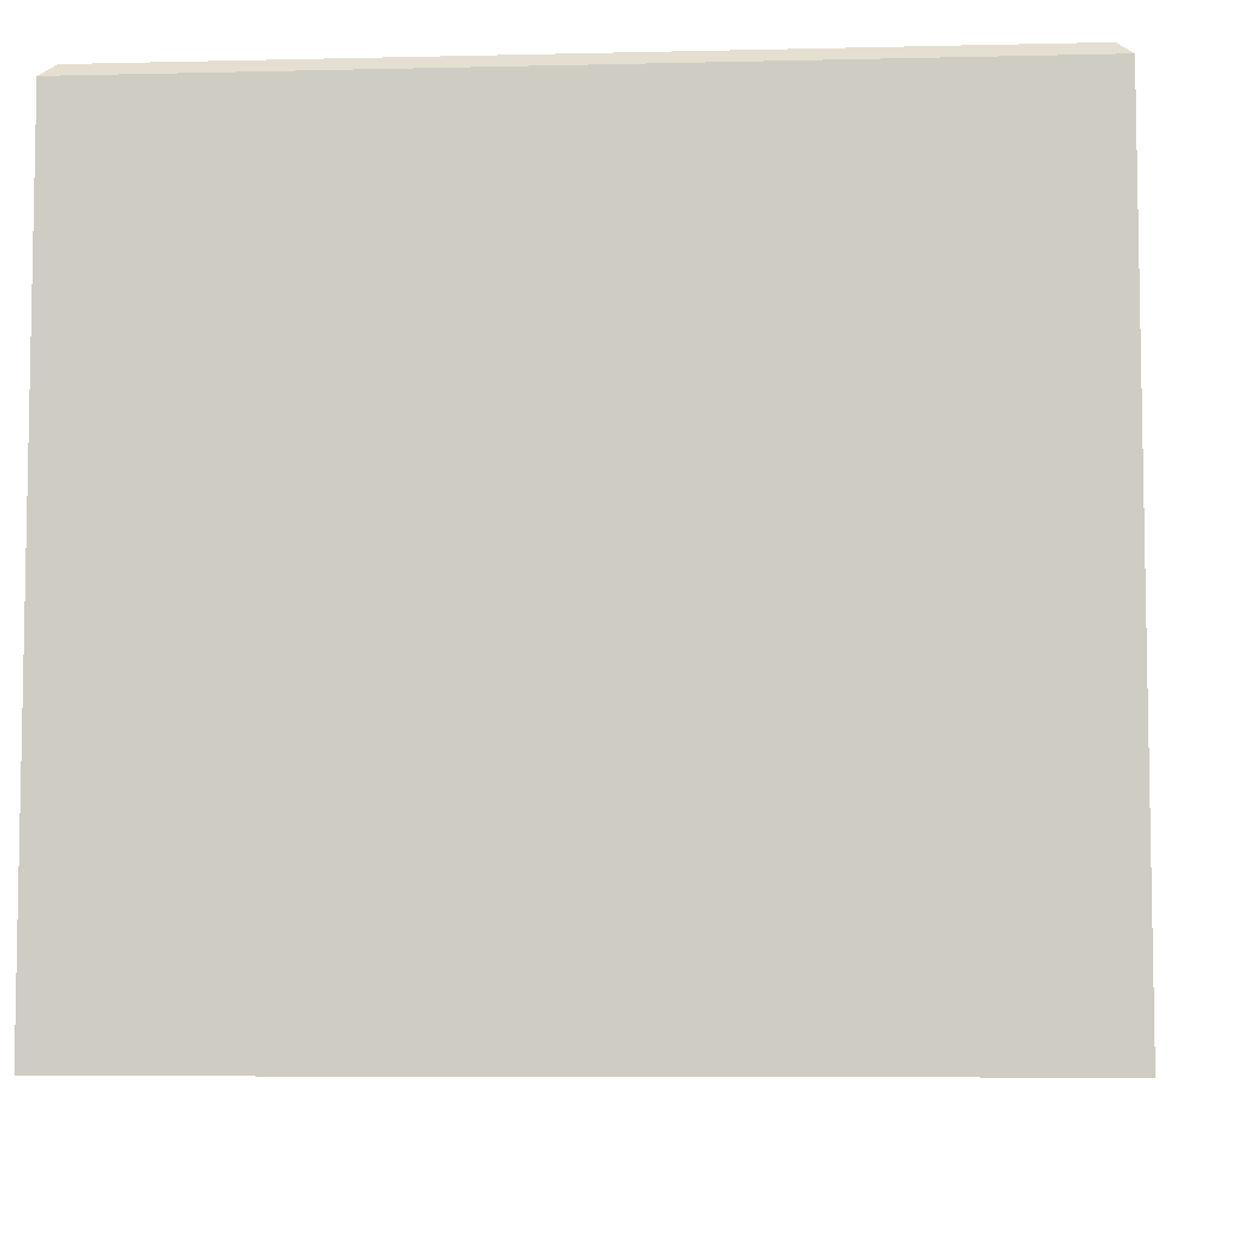
<metadata>
{"format":"obj","ext":"obj","renderer":"f3d","projection":"perspective","resolution":1024,"background":"white","views":[{"elev":-6.9,"azim":-176.0,"up":"+Z"}]}
</metadata>
<code>
g default
v 145.6 52.43 37.62
v 146.2 52.43 35.54
v 137.9 52.43 35.54
v 138.4 52.43 37.62
v 142 52.43 37.97
v 145.8 52.97 37.63
v 146.3 52.97 35.54
v 137.7 52.97 35.54
v 138.3 52.97 37.63
v 142 52.97 38.06
v 146.1 52.97 38.17
v 146.8 52.97 35.55
v 137.3 52.97 35.55
v 137.9 52.97 38.17
v 142 52.97 38.76
v 146.5 52.8 38.72
v 147.2 52.8 35.55
v 136.9 52.8 35.55
v 137.6 52.8 38.72
v 142 52.8 39.47
v 146.6 52.43 38.7
v 147.4 52.43 35.55
v 136.7 52.43 35.55
v 137.4 52.43 38.7
v 142 52.43 39.52
v 146.5 52.06 38.72
v 147.2 52.06 35.55
v 136.9 52.06 35.55
v 137.6 52.06 38.72
v 142 52.06 39.47
v 146.1 51.89 38.17
v 146.8 51.89 35.55
v 137.3 51.89 35.55
v 137.9 51.89 38.17
v 142 51.89 38.76
v 145.8 51.9 37.63
v 146.3 51.9 35.54
v 137.7 51.9 35.54
v 138.3 51.9 37.63
v 142 51.9 38.06
v 146.1 54.31 35.08
v 145.5 53.96 35.08
v 145 53.43 35.08
v 144.8 52.78 35.08
v 144.8 52.08 35.08
v 145 51.43 35.08
v 145.5 50.9 35.08
v 146.1 50.55 35.08
v 146.8 50.43 35.08
v 147.5 50.55 35.08
v 148.1 50.9 35.08
v 148.5 51.43 35.08
v 148.7 52.08 35.08
v 148.7 52.78 35.08
v 148.5 53.43 35.08
v 148.1 53.96 35.08
v 147.5 54.31 35.08
v 146.8 54.43 35.08
v 146.1 54.31 35.58
v 145.5 53.96 35.58
v 145 53.43 35.58
v 144.8 52.78 35.58
v 144.8 52.08 35.58
v 145 51.43 35.58
v 145.5 50.9 35.58
v 146.1 50.55 35.58
v 146.8 50.43 35.58
v 147.5 50.55 35.58
v 148.1 50.9 35.58
v 148.5 51.43 35.58
v 148.7 52.08 35.58
v 148.7 52.78 35.58
v 148.5 53.43 35.58
v 148.1 53.96 35.58
v 147.5 54.31 35.58
v 146.8 54.43 35.58
v 146.8 52.43 35.08
v 146.8 52.43 35.58
v 136.6 54.31 35.08
v 136 53.96 35.08
v 135.5 53.43 35.08
v 135.3 52.78 35.08
v 135.3 52.08 35.08
v 135.5 51.43 35.08
v 136 50.9 35.08
v 136.6 50.55 35.08
v 137.3 50.43 35.08
v 138 50.55 35.08
v 138.6 50.9 35.08
v 139 51.43 35.08
v 139.2 52.08 35.08
v 139.2 52.78 35.08
v 139 53.43 35.08
v 138.6 53.96 35.08
v 138 54.31 35.08
v 137.3 54.43 35.08
v 136.6 54.31 35.58
v 136 53.96 35.58
v 135.5 53.43 35.58
v 135.3 52.78 35.58
v 135.3 52.08 35.58
v 135.5 51.43 35.58
v 136 50.9 35.58
v 136.6 50.55 35.58
v 137.3 50.43 35.58
v 138 50.55 35.58
v 138.6 50.9 35.58
v 139 51.43 35.58
v 139.2 52.08 35.58
v 139.2 52.78 35.58
v 139 53.43 35.58
v 138.6 53.96 35.58
v 138 54.31 35.58
v 137.3 54.43 35.58
v 137.3 52.43 35.08
v 137.3 52.43 35.58
v 131.9 76.61 30.08
v 151.9 76.61 30.08
v 131.9 60.61 30.08
v 151.9 60.61 30.08
v 134.4 63.11 35.08
v 131.9 60.61 32.58
v 149.4 63.11 35.08
v 151.9 60.61 32.58
v 134.4 74.11 35.08
v 131.9 76.61 32.58
v 149.4 74.11 35.08
v 151.9 76.61 32.58
v 146.1 72.89 35.08
v 145.5 72.54 35.08
v 145 72.01 35.08
v 144.8 71.35 35.08
v 144.8 70.66 35.08
v 145 70.01 35.08
v 145.5 69.47 35.08
v 146.1 69.13 35.08
v 146.8 69.01 35.08
v 147.5 69.13 35.08
v 148.1 69.47 35.08
v 148.5 70.01 35.08
v 148.7 70.66 35.08
v 148.7 71.35 35.08
v 148.5 72.01 35.08
v 148.1 72.54 35.08
v 147.5 72.89 35.08
v 146.8 73.01 35.08
v 146.1 72.89 35.58
v 145.5 72.54 35.58
v 145 72.01 35.58
v 144.8 71.35 35.58
v 144.8 70.66 35.58
v 145 70.01 35.58
v 145.5 69.47 35.58
v 146.1 69.13 35.58
v 146.8 69.01 35.58
v 147.5 69.13 35.58
v 148.1 69.47 35.58
v 148.5 70.01 35.58
v 148.7 70.66 35.58
v 148.7 71.35 35.58
v 148.5 72.01 35.58
v 148.1 72.54 35.58
v 147.5 72.89 35.58
v 146.8 73.01 35.58
v 146.8 71.01 35.08
v 146.8 71.01 35.58
v 145.6 71.01 37.62
v 146.2 71.01 35.54
v 137.9 71.01 35.54
v 138.4 71.01 37.62
v 142 71.01 37.97
v 145.8 71.54 37.63
v 146.3 71.54 35.54
v 137.7 71.54 35.54
v 138.3 71.54 37.63
v 142 71.54 38.06
v 146.1 71.54 38.17
v 146.8 71.54 35.55
v 137.3 71.54 35.55
v 137.9 71.54 38.17
v 142 71.54 38.76
v 146.5 71.38 38.72
v 147.2 71.38 35.55
v 136.9 71.38 35.55
v 137.6 71.38 38.72
v 142 71.38 39.47
v 146.6 71.01 38.7
v 147.4 71.01 35.55
v 136.7 71.01 35.55
v 137.4 71.01 38.7
v 142 71.01 39.52
v 146.5 70.64 38.72
v 147.2 70.64 35.55
v 136.9 70.64 35.55
v 137.6 70.64 38.72
v 142 70.64 39.47
v 146.1 70.47 38.17
v 146.8 70.47 35.55
v 137.3 70.47 35.55
v 137.9 70.47 38.17
v 142 70.47 38.76
v 145.8 70.47 37.63
v 146.3 70.47 35.54
v 137.7 70.47 35.54
v 138.3 70.47 37.63
v 142 70.47 38.06
v 136.6 72.89 35.08
v 136 72.54 35.08
v 135.5 72.01 35.08
v 135.3 71.35 35.08
v 135.3 70.66 35.08
v 135.5 70.01 35.08
v 136 69.47 35.08
v 136.6 69.13 35.08
v 137.3 69.01 35.08
v 138 69.13 35.08
v 138.6 69.47 35.08
v 139 70.01 35.08
v 139.2 70.66 35.08
v 139.2 71.35 35.08
v 139 72.01 35.08
v 138.6 72.54 35.08
v 138 72.89 35.08
v 137.3 73.01 35.08
v 136.6 72.89 35.58
v 136 72.54 35.58
v 135.5 72.01 35.58
v 135.3 71.35 35.58
v 135.3 70.66 35.58
v 135.5 70.01 35.58
v 136 69.47 35.58
v 136.6 69.13 35.58
v 137.3 69.01 35.58
v 138 69.13 35.58
v 138.6 69.47 35.58
v 139 70.01 35.58
v 139.2 70.66 35.58
v 139.2 71.35 35.58
v 139 72.01 35.58
v 138.6 72.54 35.58
v 138 72.89 35.58
v 137.3 73.01 35.58
v 137.3 71.01 35.08
v 137.3 71.01 35.58
v 131.9 58.4 30.08
v 151.9 58.4 30.08
v 131.9 8.404 30.08
v 151.9 8.404 30.08
v 134.4 10.9 35.08
v 131.9 8.404 32.58
v 149.4 10.9 35.08
v 151.9 8.404 32.58
v 134.4 55.9 35.08
v 131.9 58.4 32.58
v 149.4 55.9 35.08
v 151.9 58.4 32.58
v 127.4 43.61 35.07
v 127.1 44.22 35.07
v 126.6 44.66 35.07
v 125.9 44.9 35.07
v 125.2 44.9 35.07
v 124.6 44.66 35.07
v 124 44.22 35.07
v 123.7 43.61 35.07
v 123.6 42.93 35.07
v 123.7 42.25 35.07
v 124 41.65 35.07
v 124.6 41.2 35.07
v 125.2 40.96 35.07
v 125.9 40.96 35.07
v 126.6 41.2 35.07
v 127.1 41.65 35.07
v 127.4 42.25 35.07
v 127.6 42.93 35.07
v 127.4 43.61 35.57
v 127.1 44.22 35.57
v 126.6 44.66 35.57
v 125.9 44.9 35.57
v 125.2 44.9 35.57
v 124.6 44.66 35.57
v 124 44.22 35.57
v 123.7 43.61 35.57
v 123.6 42.93 35.57
v 123.7 42.25 35.57
v 124 41.65 35.57
v 124.6 41.2 35.57
v 125.2 40.96 35.57
v 125.9 40.96 35.57
v 126.6 41.2 35.57
v 127.1 41.65 35.57
v 127.4 42.25 35.57
v 127.6 42.93 35.57
v 125.6 42.93 35.07
v 125.6 42.93 35.57
v 125.6 55.8 37.61
v 125.6 56.66 35.54
v 125.6 43.81 35.54
v 125.6 44.66 37.61
v 125.6 50.23 37.97
v 125 56.04 37.63
v 125 56.93 35.54
v 125 43.54 35.54
v 125 44.43 37.63
v 125 50.23 38.05
v 125 56.6 38.17
v 125 57.59 35.54
v 125 42.88 35.54
v 125 43.87 38.17
v 125 50.23 38.76
v 125.2 57.16 38.71
v 125.2 58.25 35.55
v 125.2 42.22 35.55
v 125.2 43.3 38.71
v 125.2 50.23 39.46
v 125.6 57.4 38.69
v 125.6 58.52 35.55
v 125.6 41.94 35.55
v 125.6 43.07 38.69
v 125.6 50.23 39.51
v 125.9 57.16 38.71
v 125.9 58.25 35.55
v 125.9 42.22 35.55
v 125.9 43.3 38.71
v 125.9 50.23 39.46
v 126.1 56.6 38.17
v 126.1 57.59 35.54
v 126.1 42.88 35.54
v 126.1 43.87 38.17
v 126.1 50.23 38.76
v 126.1 56.04 37.63
v 126.1 56.93 35.54
v 126.1 43.54 35.54
v 126.1 44.43 37.63
v 126.1 50.23 38.05
v 127.4 58.27 35.07
v 127.1 58.87 35.07
v 126.6 59.32 35.07
v 125.9 59.56 35.07
v 125.2 59.56 35.07
v 124.6 59.32 35.07
v 124 58.87 35.07
v 123.7 58.27 35.07
v 123.6 57.59 35.07
v 123.7 56.9 35.07
v 124 56.3 35.07
v 124.6 55.85 35.07
v 125.2 55.62 35.07
v 125.9 55.62 35.07
v 126.6 55.85 35.07
v 127.1 56.3 35.07
v 127.4 56.9 35.07
v 127.6 57.59 35.07
v 127.4 58.27 35.57
v 127.1 58.87 35.57
v 126.6 59.32 35.57
v 125.9 59.56 35.57
v 125.2 59.56 35.57
v 124.6 59.32 35.57
v 124 58.87 35.57
v 123.7 58.27 35.57
v 123.6 57.59 35.57
v 123.7 56.9 35.57
v 124 56.3 35.57
v 124.6 55.85 35.57
v 125.2 55.62 35.57
v 125.9 55.62 35.57
v 126.6 55.85 35.57
v 127.1 56.3 35.57
v 127.4 56.9 35.57
v 127.6 57.59 35.57
v 125.6 57.59 35.07
v 125.6 57.59 35.57
v 111 76.51 30.08
v 131 76.51 30.08
v 111 8.511 30.08
v 131 8.511 30.08
v 113.5 11.01 35.08
v 111 8.511 32.58
v 128.5 11.01 35.08
v 131 8.511 32.58
v 113.5 74.01 35.08
v 111 76.51 32.58
v 128.5 74.01 35.08
v 131 76.51 32.58
v 161 43.35 35.08
v 160.7 43.95 35.08
v 160.1 44.39 35.08
v 159.5 44.63 35.08
v 158.8 44.63 35.08
v 158.1 44.39 35.08
v 157.6 43.95 35.08
v 157.3 43.35 35.08
v 157.1 42.66 35.08
v 157.3 41.98 35.08
v 157.6 41.38 35.08
v 158.1 40.93 35.08
v 158.8 40.69 35.08
v 159.5 40.69 35.08
v 160.1 40.93 35.08
v 160.7 41.38 35.08
v 161 41.98 35.08
v 161.1 42.66 35.08
v 161 43.35 35.58
v 160.7 43.95 35.58
v 160.1 44.39 35.58
v 159.5 44.63 35.58
v 158.8 44.63 35.58
v 158.1 44.39 35.58
v 157.6 43.95 35.58
v 157.3 43.35 35.58
v 157.1 42.66 35.58
v 157.3 41.98 35.58
v 157.6 41.38 35.58
v 158.1 40.93 35.58
v 158.8 40.69 35.58
v 159.5 40.69 35.58
v 160.1 40.93 35.58
v 160.7 41.38 35.58
v 161 41.98 35.58
v 161.1 42.66 35.58
v 159.1 42.66 35.08
v 159.1 42.66 35.58
v 159.1 55.57 37.62
v 159.1 56.42 35.54
v 159.1 43.58 35.55
v 159.1 44.43 37.62
v 159.1 50 37.98
v 158.6 55.8 37.64
v 158.6 56.7 35.55
v 158.6 43.3 35.55
v 158.6 44.2 37.64
v 158.6 50 38.06
v 158.6 56.37 38.18
v 158.6 57.36 35.55
v 158.6 42.64 35.55
v 158.6 43.63 38.18
v 158.6 50 38.77
v 158.8 56.93 38.72
v 158.8 58.02 35.56
v 158.8 41.98 35.56
v 158.8 43.07 38.72
v 158.8 50 39.47
v 159.1 57.16 38.7
v 159.1 58.29 35.56
v 159.1 41.71 35.56
v 159.1 42.84 38.7
v 159.1 50 39.52
v 159.5 56.93 38.72
v 159.5 58.02 35.56
v 159.5 41.98 35.56
v 159.5 43.07 38.72
v 159.5 50 39.47
v 159.7 56.37 38.18
v 159.7 57.36 35.55
v 159.7 42.64 35.55
v 159.7 43.63 38.18
v 159.7 50 38.77
v 159.7 55.8 37.64
v 159.7 56.7 35.55
v 159.7 43.3 35.55
v 159.7 44.2 37.64
v 159.7 50 38.06
v 161 58 35.08
v 160.7 58.6 35.08
v 160.1 59.05 35.08
v 159.5 59.29 35.08
v 158.8 59.29 35.08
v 158.1 59.05 35.08
v 157.6 58.6 35.08
v 157.3 58 35.08
v 157.1 57.32 35.08
v 157.3 56.63 35.08
v 157.6 56.03 35.08
v 158.1 55.59 35.08
v 158.8 55.35 35.08
v 159.5 55.35 35.08
v 160.1 55.59 35.08
v 160.7 56.03 35.08
v 161 56.63 35.08
v 161.1 57.32 35.08
v 161 58 35.58
v 160.7 58.6 35.58
v 160.1 59.05 35.58
v 159.5 59.29 35.58
v 158.8 59.29 35.58
v 158.1 59.05 35.58
v 157.6 58.6 35.58
v 157.3 58 35.58
v 157.1 57.32 35.58
v 157.3 56.63 35.58
v 157.6 56.03 35.58
v 158.1 55.59 35.58
v 158.8 55.35 35.58
v 159.5 55.35 35.58
v 160.1 55.59 35.58
v 160.7 56.03 35.58
v 161 56.63 35.58
v 161.1 57.32 35.58
v 159.1 57.32 35.08
v 159.1 57.32 35.58
v 109.9 83.48 -34.97
v 189.9 83.48 -34.97
v 109.9 78.48 -34.97
v 189.9 78.48 -34.97
v 111.1 79.73 39.03
v 109.9 78.48 37.78
v 188.6 79.73 39.03
v 189.9 78.48 37.78
v 111.1 82.23 39.03
v 109.9 83.48 37.78
v 188.6 82.23 39.03
v 189.9 83.48 37.78
v 109.9 6.461 30.08
v 149.9 6.461 30.08
v 189.9 6.461 30.08
v 109.9 78.46 30.08
v 149.9 78.46 30.08
v 189.9 78.46 30.08
v 109.9 78.46 -34.92
v 149.9 78.46 -34.92
v 189.9 78.46 -34.92
v 109.9 6.461 -34.92
v 149.9 6.461 -34.92
v 189.9 6.461 -34.92
v 109.9 -0.5 25.14
v 189.9 -0.5 25.14
v 109.9 6.5 25.14
v 189.9 6.5 25.14
v 109.9 6.5 -34.86
v 189.9 6.5 -34.86
v 109.9 -0.5 -34.86
v 189.9 -0.5 -34.86
v 152.7 76.46 30.09
v 188.7 76.46 30.09
v 152.7 8.461 30.09
v 188.7 8.461 30.09
v 155.2 10.96 35.09
v 152.7 8.461 32.59
v 186.2 10.96 35.09
v 188.7 8.461 32.59
v 155.2 73.96 35.09
v 152.7 76.46 32.59
v 186.2 73.96 35.09
v 188.7 76.46 32.59
g GJ21_KitchenCounters:Counter_Handle18
f 2 1 6 7
f 4 3 8 9
f 5 4 9 10
f 1 5 10 6
f 7 6 11 12
f 9 8 13 14
f 10 9 14 15
f 6 10 15 11
f 12 11 16 17
f 14 13 18 19
f 15 14 19 20
f 11 15 20 16
f 17 16 21 22
f 19 18 23 24
f 20 19 24 25
f 16 20 25 21
f 22 21 26 27
f 24 23 28 29
f 25 24 29 30
f 21 25 30 26
f 27 26 31 32
f 29 28 33 34
f 30 29 34 35
f 26 30 35 31
f 32 31 36 37
f 34 33 38 39
f 35 34 39 40
f 31 35 40 36
f 37 36 1 2
f 39 38 3 4
f 40 39 4 5
f 36 40 5 1
f 41 42 60 59
f 42 43 61 60
f 43 44 62 61
f 44 45 63 62
f 45 46 64 63
f 46 47 65 64
f 47 48 66 65
f 48 49 67 66
f 49 50 68 67
f 50 51 69 68
f 51 52 70 69
f 52 53 71 70
f 53 54 72 71
f 54 55 73 72
f 55 56 74 73
f 56 57 75 74
f 57 58 76 75
f 58 41 59 76
f 42 41 77
f 43 42 77
f 44 43 77
f 45 44 77
f 46 45 77
f 47 46 77
f 48 47 77
f 49 48 77
f 50 49 77
f 51 50 77
f 52 51 77
f 53 52 77
f 54 53 77
f 55 54 77
f 56 55 77
f 57 56 77
f 58 57 77
f 41 58 77
f 59 60 78
f 60 61 78
f 61 62 78
f 62 63 78
f 63 64 78
f 64 65 78
f 65 66 78
f 66 67 78
f 67 68 78
f 68 69 78
f 69 70 78
f 70 71 78
f 71 72 78
f 72 73 78
f 73 74 78
f 74 75 78
f 75 76 78
f 76 59 78
f 79 80 98 97
f 80 81 99 98
f 81 82 100 99
f 82 83 101 100
f 83 84 102 101
f 84 85 103 102
f 85 86 104 103
f 86 87 105 104
f 87 88 106 105
f 88 89 107 106
f 89 90 108 107
f 90 91 109 108
f 91 92 110 109
f 92 93 111 110
f 93 94 112 111
f 94 95 113 112
f 95 96 114 113
f 96 79 97 114
f 80 79 115
f 81 80 115
f 82 81 115
f 83 82 115
f 84 83 115
f 85 84 115
f 86 85 115
f 87 86 115
f 88 87 115
f 89 88 115
f 90 89 115
f 91 90 115
f 92 91 115
f 93 92 115
f 94 93 115
f 95 94 115
f 96 95 115
f 79 96 115
f 97 98 116
f 98 99 116
f 99 100 116
f 100 101 116
f 101 102 116
f 102 103 116
f 103 104 116
f 104 105 116
f 105 106 116
f 106 107 116
f 107 108 116
f 108 109 116
f 109 110 116
f 110 111 116
f 111 112 116
f 112 113 116
f 113 114 116
f 114 97 116
f 117 118 120 119
f 121 122 124 123
f 122 121 125 126
f 123 124 128 127
f 126 125 127 128
f 121 123 127 125
f 126 128 118 117
f 119 120 124 122
f 124 120 118 128
f 119 122 126 117
f 129 130 148 147
f 130 131 149 148
f 131 132 150 149
f 132 133 151 150
f 133 134 152 151
f 134 135 153 152
f 135 136 154 153
f 136 137 155 154
f 137 138 156 155
f 138 139 157 156
f 139 140 158 157
f 140 141 159 158
f 141 142 160 159
f 142 143 161 160
f 143 144 162 161
f 144 145 163 162
f 145 146 164 163
f 146 129 147 164
f 130 129 165
f 131 130 165
f 132 131 165
f 133 132 165
f 134 133 165
f 135 134 165
f 136 135 165
f 137 136 165
f 138 137 165
f 139 138 165
f 140 139 165
f 141 140 165
f 142 141 165
f 143 142 165
f 144 143 165
f 145 144 165
f 146 145 165
f 129 146 165
f 147 148 166
f 148 149 166
f 149 150 166
f 150 151 166
f 151 152 166
f 152 153 166
f 153 154 166
f 154 155 166
f 155 156 166
f 156 157 166
f 157 158 166
f 158 159 166
f 159 160 166
f 160 161 166
f 161 162 166
f 162 163 166
f 163 164 166
f 164 147 166
f 168 167 172 173
f 170 169 174 175
f 171 170 175 176
f 167 171 176 172
f 173 172 177 178
f 175 174 179 180
f 176 175 180 181
f 172 176 181 177
f 178 177 182 183
f 180 179 184 185
f 181 180 185 186
f 177 181 186 182
f 183 182 187 188
f 185 184 189 190
f 186 185 190 191
f 182 186 191 187
f 188 187 192 193
f 190 189 194 195
f 191 190 195 196
f 187 191 196 192
f 193 192 197 198
f 195 194 199 200
f 196 195 200 201
f 192 196 201 197
f 198 197 202 203
f 200 199 204 205
f 201 200 205 206
f 197 201 206 202
f 203 202 167 168
f 205 204 169 170
f 206 205 170 171
f 202 206 171 167
f 207 208 226 225
f 208 209 227 226
f 209 210 228 227
f 210 211 229 228
f 211 212 230 229
f 212 213 231 230
f 213 214 232 231
f 214 215 233 232
f 215 216 234 233
f 216 217 235 234
f 217 218 236 235
f 218 219 237 236
f 219 220 238 237
f 220 221 239 238
f 221 222 240 239
f 222 223 241 240
f 223 224 242 241
f 224 207 225 242
f 208 207 243
f 209 208 243
f 210 209 243
f 211 210 243
f 212 211 243
f 213 212 243
f 214 213 243
f 215 214 243
f 216 215 243
f 217 216 243
f 218 217 243
f 219 218 243
f 220 219 243
f 221 220 243
f 222 221 243
f 223 222 243
f 224 223 243
f 207 224 243
f 225 226 244
f 226 227 244
f 227 228 244
f 228 229 244
f 229 230 244
f 230 231 244
f 231 232 244
f 232 233 244
f 233 234 244
f 234 235 244
f 235 236 244
f 236 237 244
f 237 238 244
f 238 239 244
f 239 240 244
f 240 241 244
f 241 242 244
f 242 225 244
f 245 246 248 247
f 249 250 252 251
f 250 249 253 254
f 251 252 256 255
f 254 253 255 256
f 249 251 255 253
f 254 256 246 245
f 247 248 252 250
f 252 248 246 256
f 247 250 254 245
f 257 258 276 275
f 258 259 277 276
f 259 260 278 277
f 260 261 279 278
f 261 262 280 279
f 262 263 281 280
f 263 264 282 281
f 264 265 283 282
f 265 266 284 283
f 266 267 285 284
f 267 268 286 285
f 268 269 287 286
f 269 270 288 287
f 270 271 289 288
f 271 272 290 289
f 272 273 291 290
f 273 274 292 291
f 274 257 275 292
f 258 257 293
f 259 258 293
f 260 259 293
f 261 260 293
f 262 261 293
f 263 262 293
f 264 263 293
f 265 264 293
f 266 265 293
f 267 266 293
f 268 267 293
f 269 268 293
f 270 269 293
f 271 270 293
f 272 271 293
f 273 272 293
f 274 273 293
f 257 274 293
f 275 276 294
f 276 277 294
f 277 278 294
f 278 279 294
f 279 280 294
f 280 281 294
f 281 282 294
f 282 283 294
f 283 284 294
f 284 285 294
f 285 286 294
f 286 287 294
f 287 288 294
f 288 289 294
f 289 290 294
f 290 291 294
f 291 292 294
f 292 275 294
f 296 295 300 301
f 298 297 302 303
f 299 298 303 304
f 295 299 304 300
f 301 300 305 306
f 303 302 307 308
f 304 303 308 309
f 300 304 309 305
f 306 305 310 311
f 308 307 312 313
f 309 308 313 314
f 305 309 314 310
f 311 310 315 316
f 313 312 317 318
f 314 313 318 319
f 310 314 319 315
f 316 315 320 321
f 318 317 322 323
f 319 318 323 324
f 315 319 324 320
f 321 320 325 326
f 323 322 327 328
f 324 323 328 329
f 320 324 329 325
f 326 325 330 331
f 328 327 332 333
f 329 328 333 334
f 325 329 334 330
f 331 330 295 296
f 333 332 297 298
f 334 333 298 299
f 330 334 299 295
f 335 336 354 353
f 336 337 355 354
f 337 338 356 355
f 338 339 357 356
f 339 340 358 357
f 340 341 359 358
f 341 342 360 359
f 342 343 361 360
f 343 344 362 361
f 344 345 363 362
f 345 346 364 363
f 346 347 365 364
f 347 348 366 365
f 348 349 367 366
f 349 350 368 367
f 350 351 369 368
f 351 352 370 369
f 352 335 353 370
f 336 335 371
f 337 336 371
f 338 337 371
f 339 338 371
f 340 339 371
f 341 340 371
f 342 341 371
f 343 342 371
f 344 343 371
f 345 344 371
f 346 345 371
f 347 346 371
f 348 347 371
f 349 348 371
f 350 349 371
f 351 350 371
f 352 351 371
f 335 352 371
f 353 354 372
f 354 355 372
f 355 356 372
f 356 357 372
f 357 358 372
f 358 359 372
f 359 360 372
f 360 361 372
f 361 362 372
f 362 363 372
f 363 364 372
f 364 365 372
f 365 366 372
f 366 367 372
f 367 368 372
f 368 369 372
f 369 370 372
f 370 353 372
f 373 374 376 375
f 377 378 380 379
f 378 377 381 382
f 379 380 384 383
f 382 381 383 384
f 377 379 383 381
f 382 384 374 373
f 375 376 380 378
f 380 376 374 384
f 375 378 382 373
f 385 386 404 403
f 386 387 405 404
f 387 388 406 405
f 388 389 407 406
f 389 390 408 407
f 390 391 409 408
f 391 392 410 409
f 392 393 411 410
f 393 394 412 411
f 394 395 413 412
f 395 396 414 413
f 396 397 415 414
f 397 398 416 415
f 398 399 417 416
f 399 400 418 417
f 400 401 419 418
f 401 402 420 419
f 402 385 403 420
f 386 385 421
f 387 386 421
f 388 387 421
f 389 388 421
f 390 389 421
f 391 390 421
f 392 391 421
f 393 392 421
f 394 393 421
f 395 394 421
f 396 395 421
f 397 396 421
f 398 397 421
f 399 398 421
f 400 399 421
f 401 400 421
f 402 401 421
f 385 402 421
f 403 404 422
f 404 405 422
f 405 406 422
f 406 407 422
f 407 408 422
f 408 409 422
f 409 410 422
f 410 411 422
f 411 412 422
f 412 413 422
f 413 414 422
f 414 415 422
f 415 416 422
f 416 417 422
f 417 418 422
f 418 419 422
f 419 420 422
f 420 403 422
f 424 423 428 429
f 426 425 430 431
f 427 426 431 432
f 423 427 432 428
f 429 428 433 434
f 431 430 435 436
f 432 431 436 437
f 428 432 437 433
f 434 433 438 439
f 436 435 440 441
f 437 436 441 442
f 433 437 442 438
f 439 438 443 444
f 441 440 445 446
f 442 441 446 447
f 438 442 447 443
f 444 443 448 449
f 446 445 450 451
f 447 446 451 452
f 443 447 452 448
f 449 448 453 454
f 451 450 455 456
f 452 451 456 457
f 448 452 457 453
f 454 453 458 459
f 456 455 460 461
f 457 456 461 462
f 453 457 462 458
f 459 458 423 424
f 461 460 425 426
f 462 461 426 427
f 458 462 427 423
f 463 464 482 481
f 464 465 483 482
f 465 466 484 483
f 466 467 485 484
f 467 468 486 485
f 468 469 487 486
f 469 470 488 487
f 470 471 489 488
f 471 472 490 489
f 472 473 491 490
f 473 474 492 491
f 474 475 493 492
f 475 476 494 493
f 476 477 495 494
f 477 478 496 495
f 478 479 497 496
f 479 480 498 497
f 480 463 481 498
f 464 463 499
f 465 464 499
f 466 465 499
f 467 466 499
f 468 467 499
f 469 468 499
f 470 469 499
f 471 470 499
f 472 471 499
f 473 472 499
f 474 473 499
f 475 474 499
f 476 475 499
f 477 476 499
f 478 477 499
f 479 478 499
f 480 479 499
f 463 480 499
f 481 482 500
f 482 483 500
f 483 484 500
f 484 485 500
f 485 486 500
f 486 487 500
f 487 488 500
f 488 489 500
f 489 490 500
f 490 491 500
f 491 492 500
f 492 493 500
f 493 494 500
f 494 495 500
f 495 496 500
f 496 497 500
f 497 498 500
f 498 481 500
f 501 502 504 503
f 505 506 508 507
f 506 505 509 510
f 507 508 512 511
f 510 509 511 512
f 505 507 511 509
f 510 512 502 501
f 503 504 508 506
f 508 504 502 512
f 503 506 510 501
f 513 514 517 516
f 514 515 518 517
f 516 517 520 519
f 517 518 521 520
f 519 520 523 522
f 520 521 524 523
f 522 523 514 513
f 523 524 515 514
f 515 524 521 518
f 522 513 516 519
f 525 526 528 527
f 527 528 530 529
f 529 530 532 531
f 531 532 526 525
f 526 532 530 528
f 531 525 527 529
f 533 534 536 535
f 537 538 540 539
f 538 537 541 542
f 539 540 544 543
f 542 541 543 544
f 537 539 543 541
f 542 544 534 533
f 535 536 540 538
f 540 536 534 544
f 535 538 542 533

</code>
